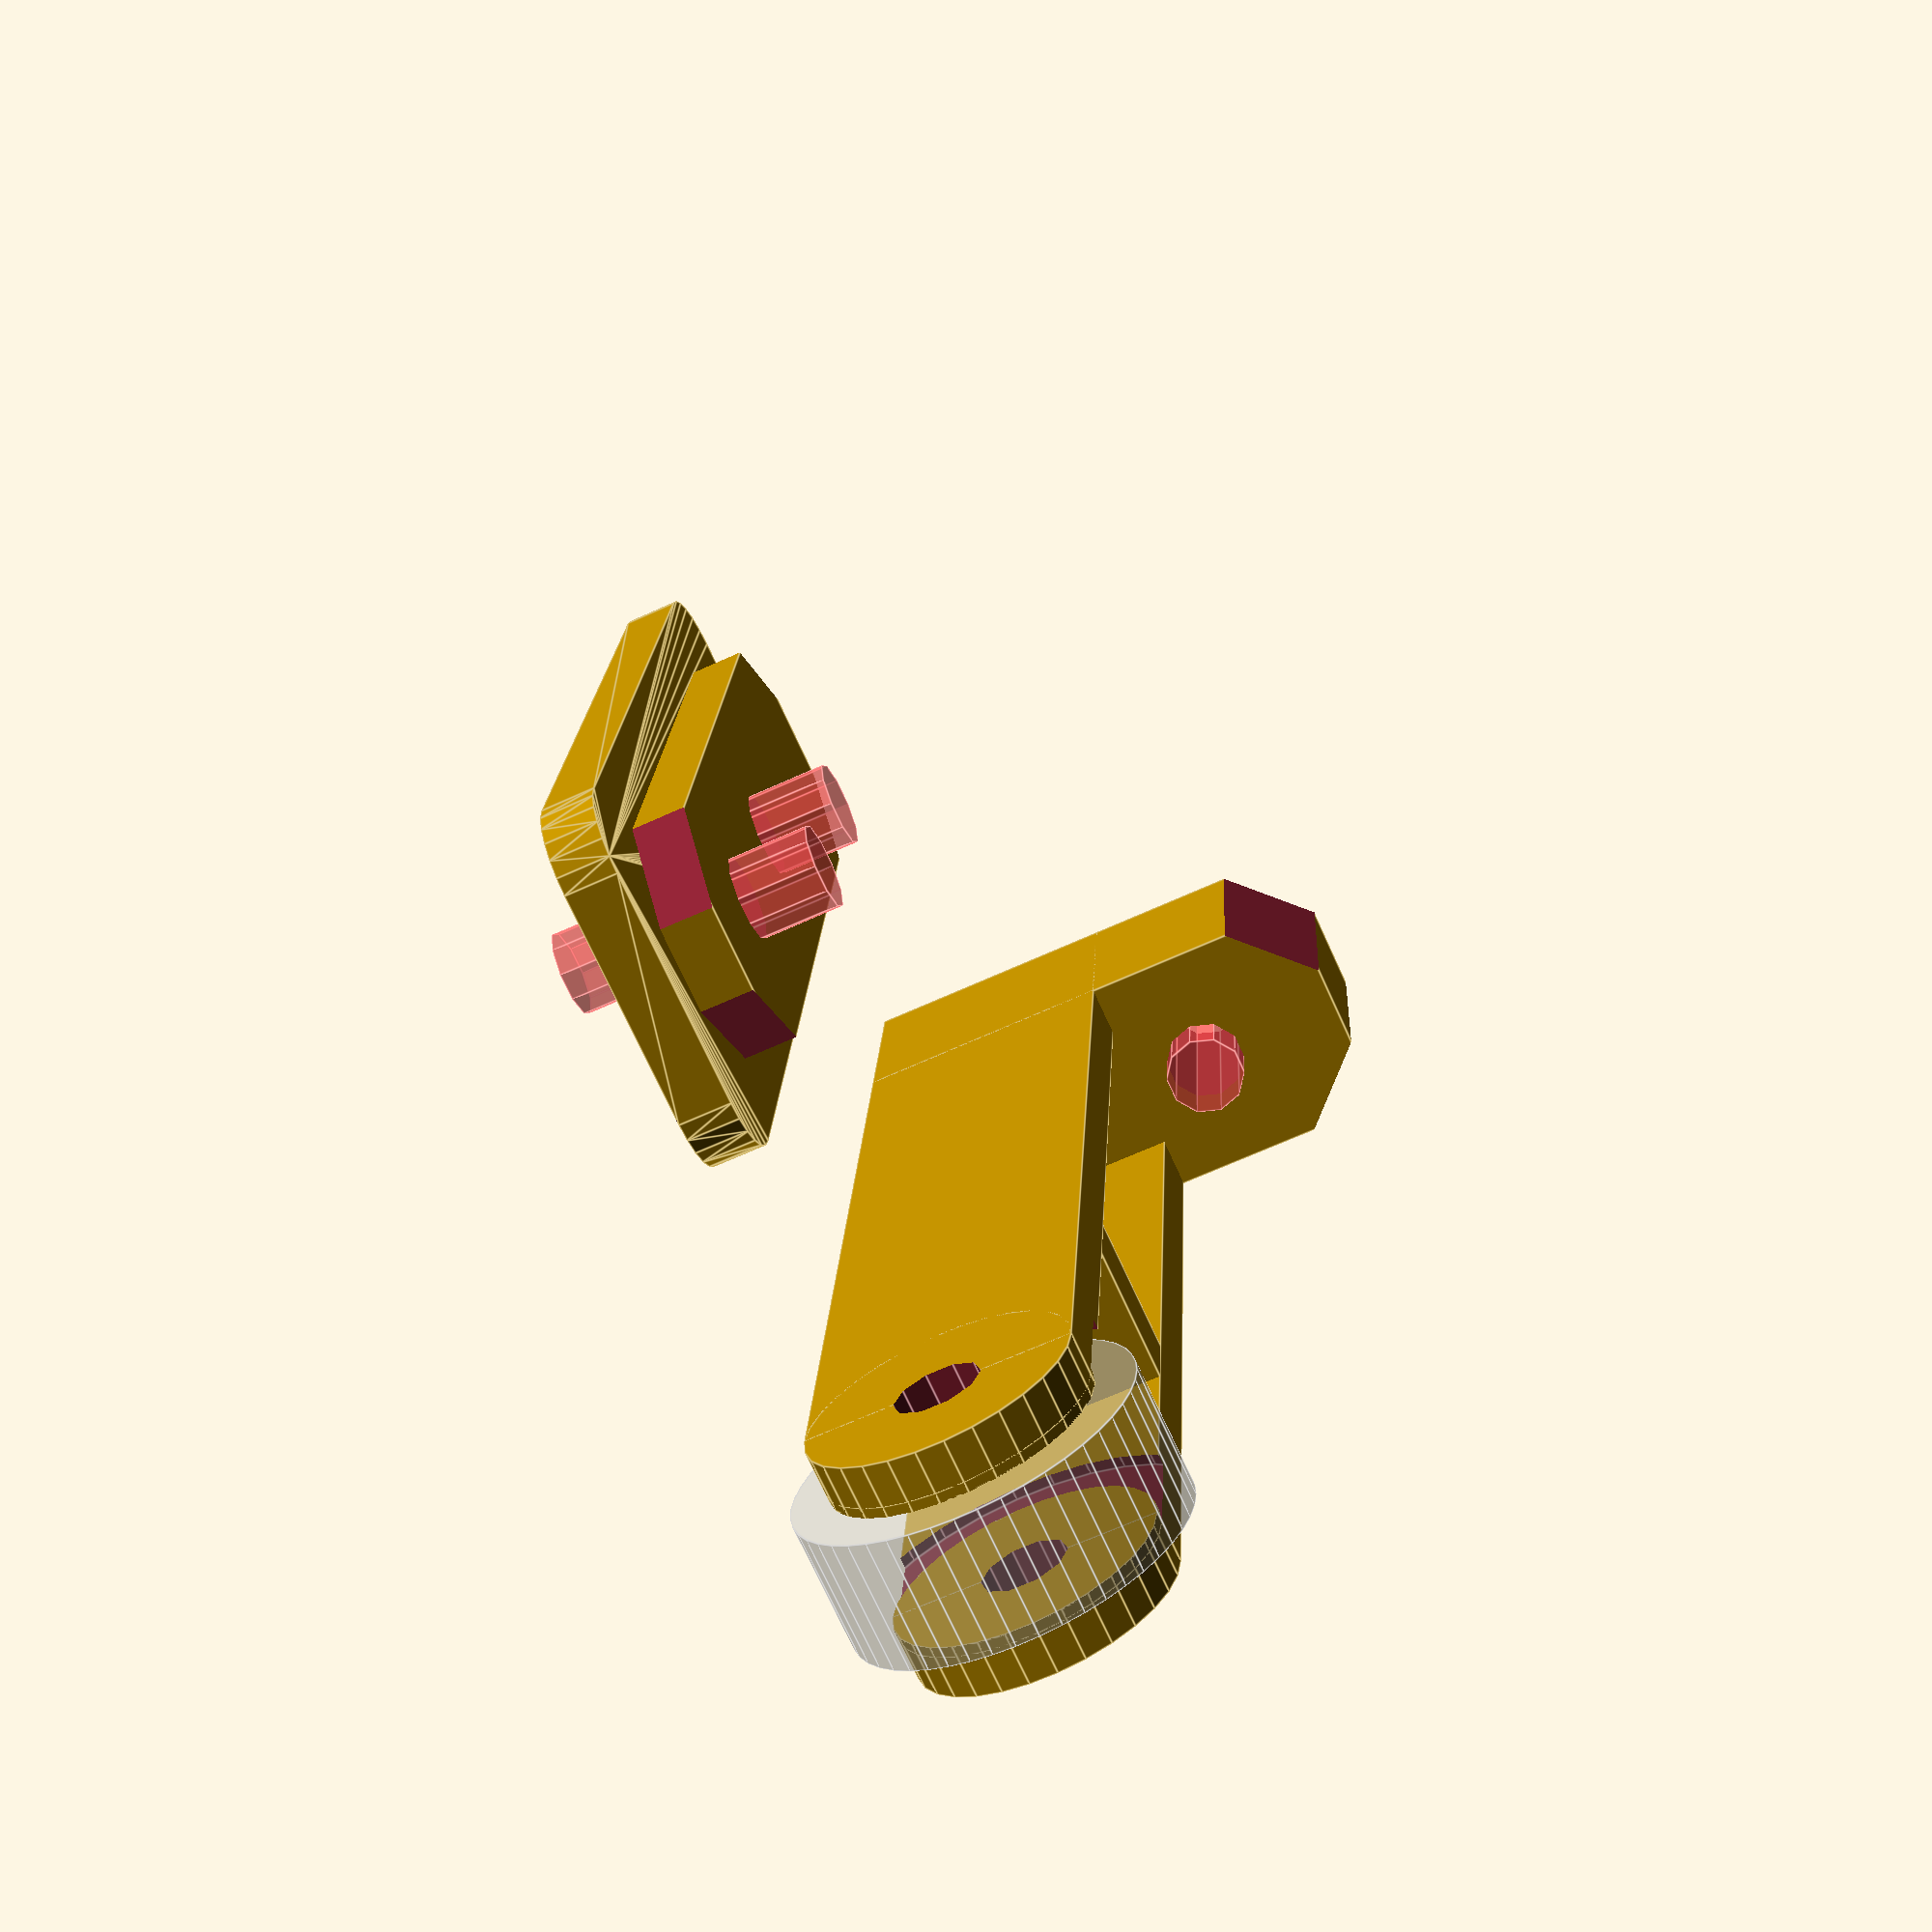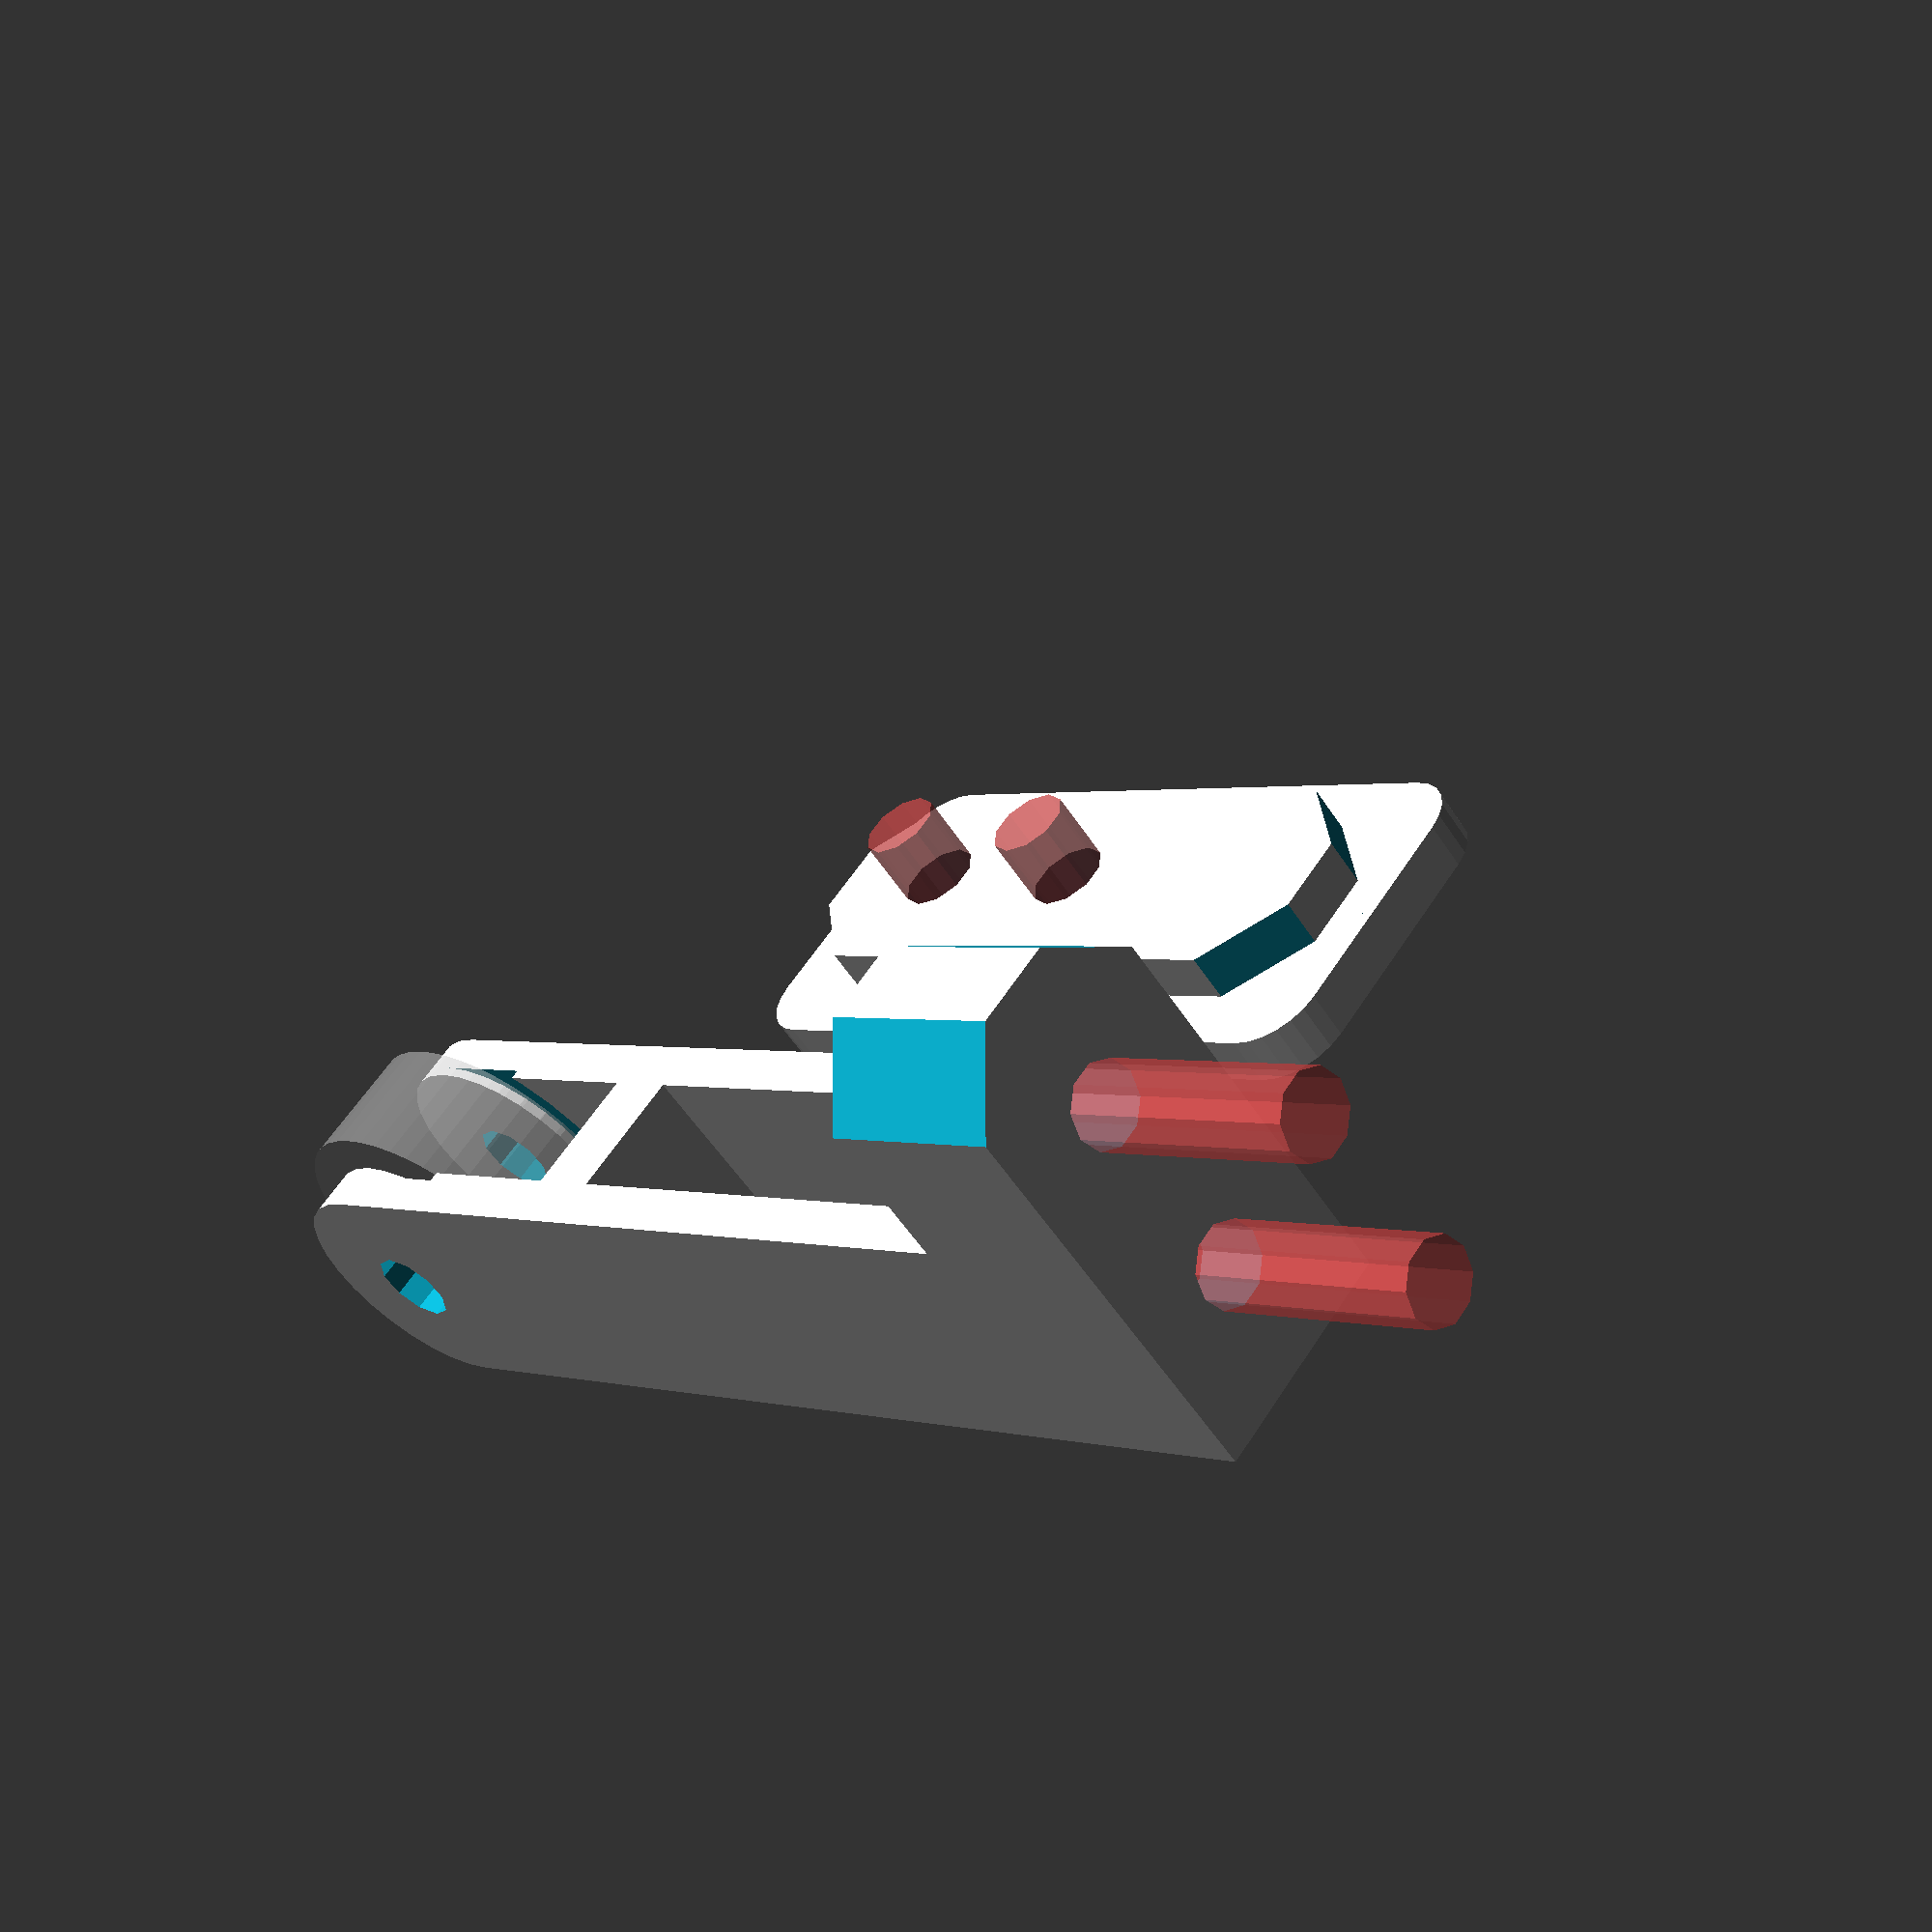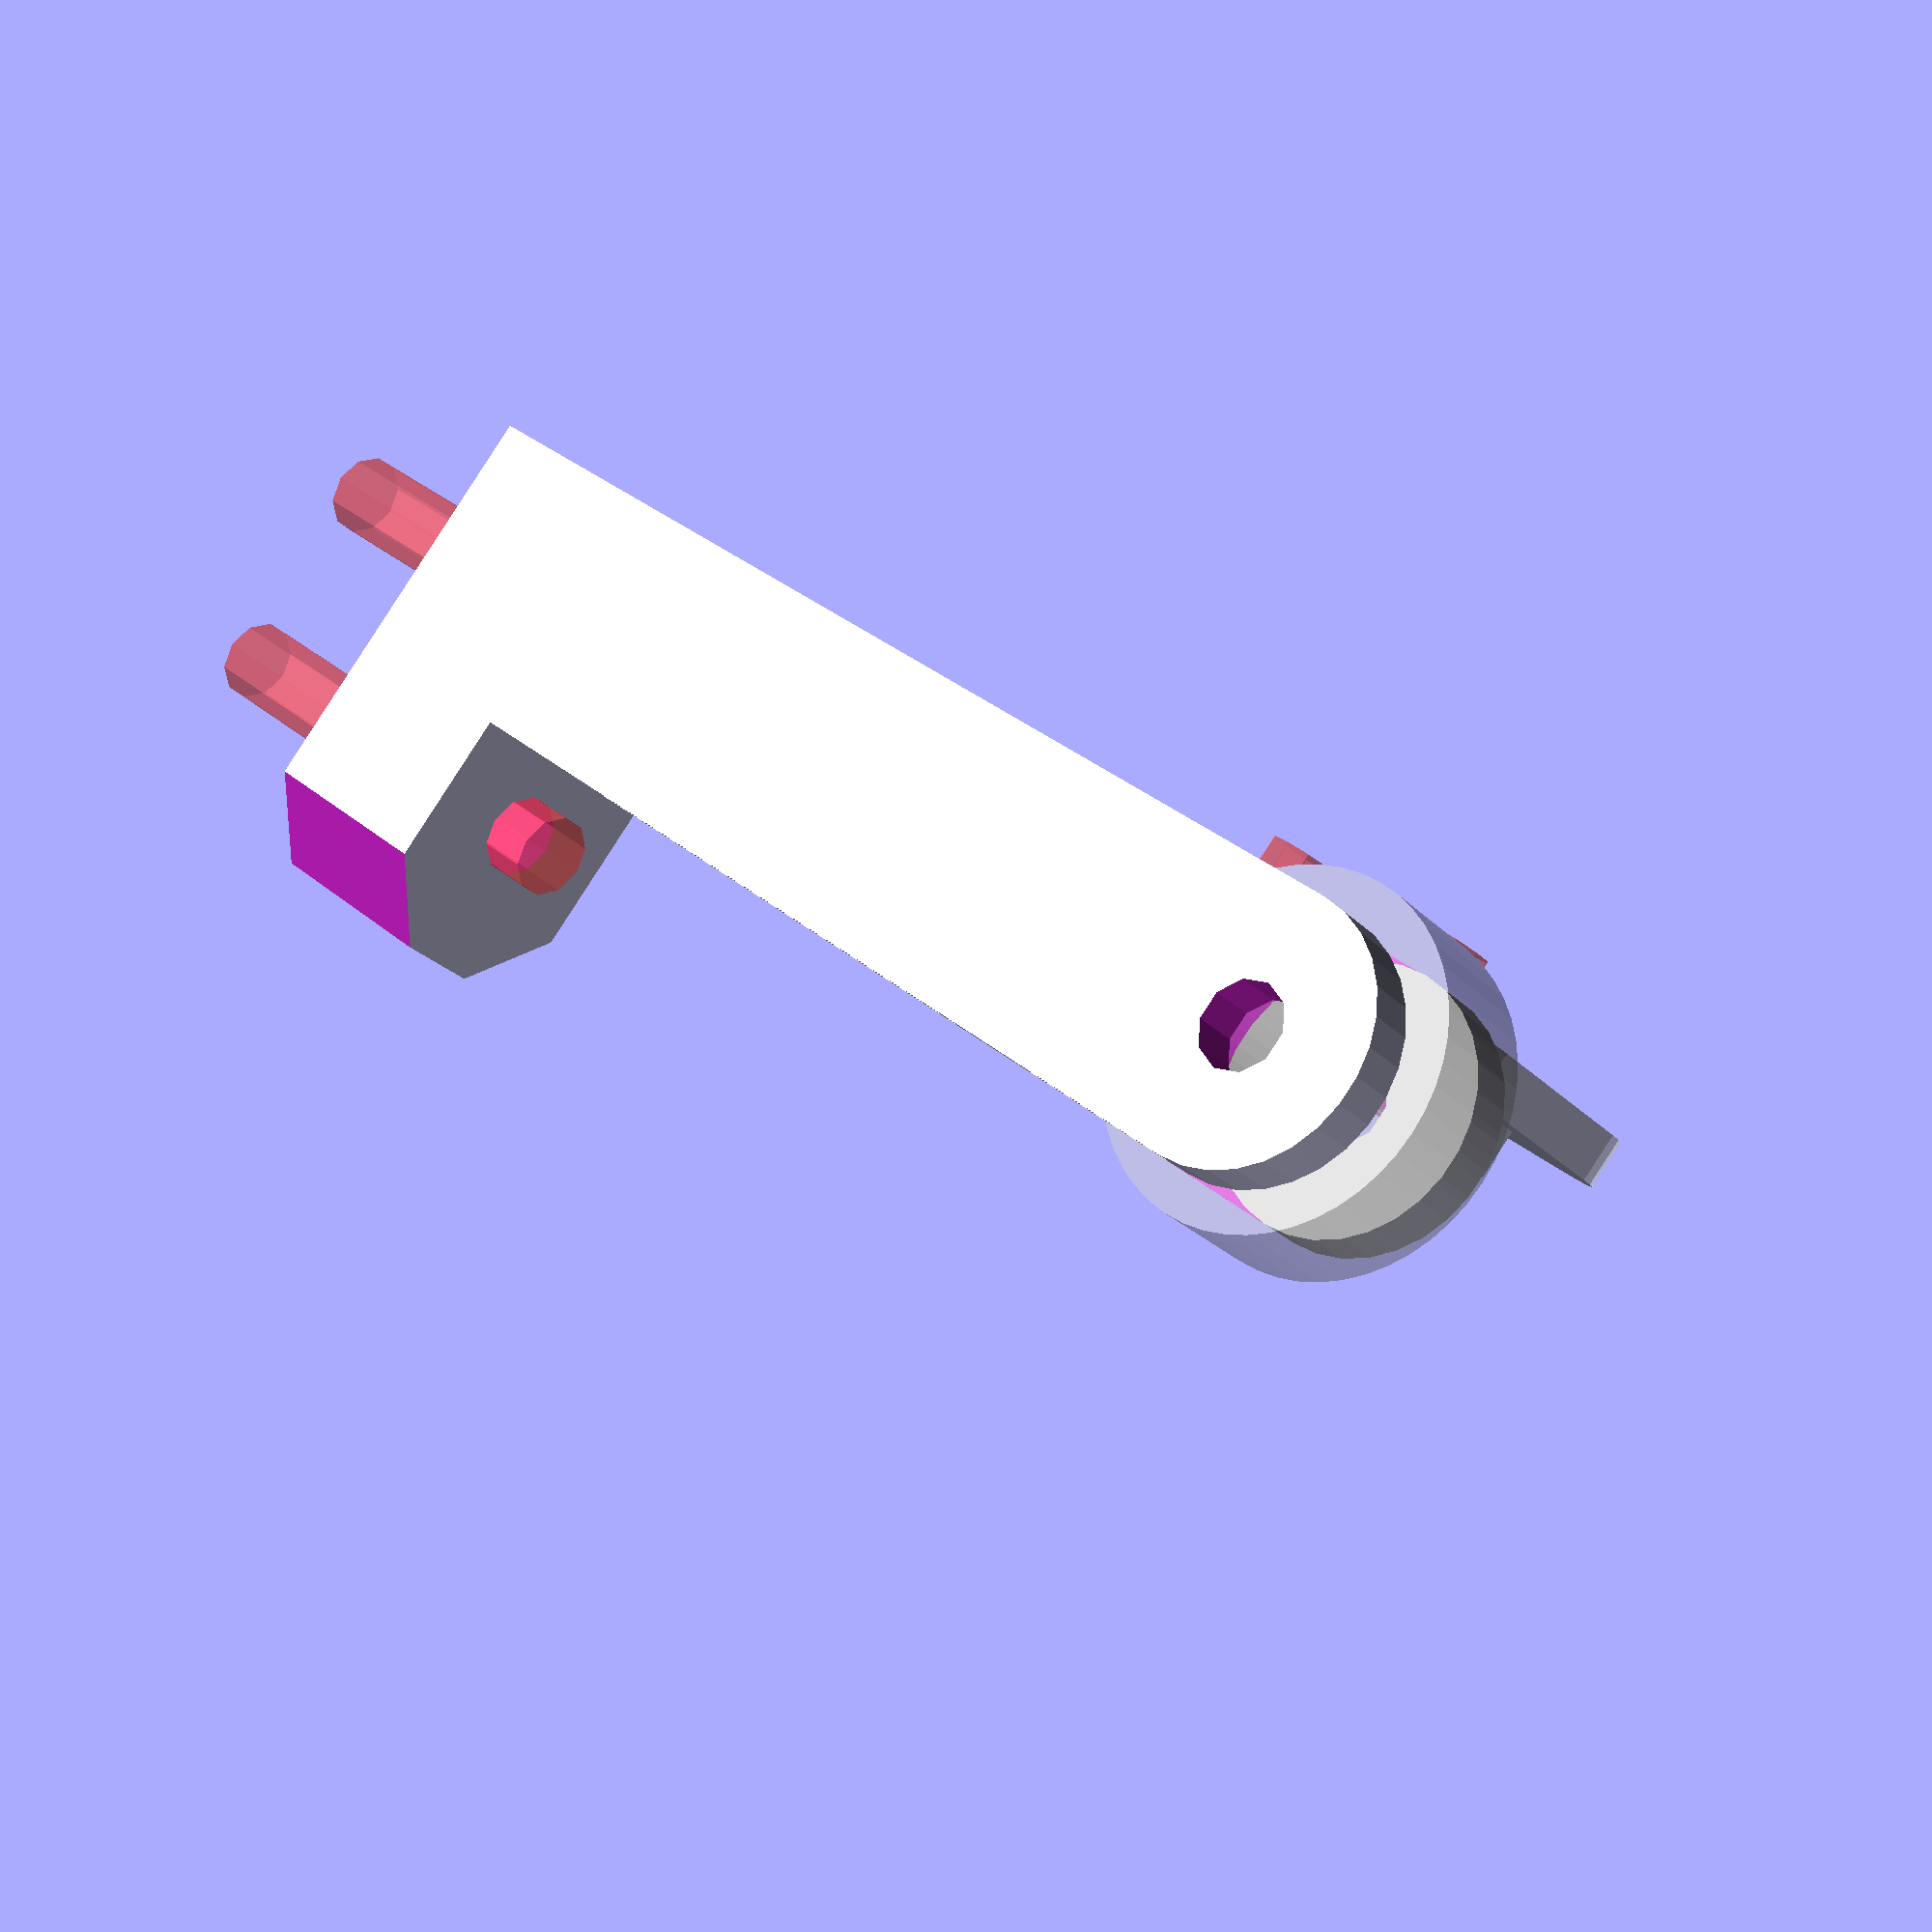
<openscad>
// Camera: 2,-4,8,38,0,238,170

module round_box(size=[1,1,1], d=0.1, center=false)
{
  minkowski() {
    cube(size-[d,d,0], center=center);
    cylinder(d=d, h=0.01, center=center, $fn=24);
  }
}

module bearing_624()
{
  difference() {
    cylinder(d=13, h=5, center=true, $fn=48);
    cylinder(d=4, h=5.1, center=true, $fn=24);
  }
}

module tensioner_arm(length)
{
  translate([length/2,0,10/2]) rotate([0,0,90]) {
    difference() {
      union() {
        for (i=[0,1]) mirror([i,0,0]) {
          translate([3.6,length-5,0]) rotate([0,90,0]) cylinder(d=10, h=2, center=true, $fn=30);
          // translate([3.6-0.8,length-5,0]) rotate([0,90,0]) cylinder(d1=5, d2=10, h=1, center=true);
          translate([3.6,(length-5)/2,0]) cube([2,length-5,10], center=true);
        }

        translate([0,8/2,8.8/2]) cube([9.2,8,10+8.8], center=true);
        translate([0,length-20+(3/2),0]) cube([8,3,10], center=true);
      }

      #for (i=[0,1]) translate([0,10,i*8]) rotate([90,0,0]) cylinder(d=3.2, h=20, $fn=10);
      translate([0,length-5,0]) rotate([0,90,0]) cylinder(d=3.3, h=15, center=true, $fn=10);
      translate([0,4,-5/2]) cube([5.5, 2, 5+5.5], center=true);
      for (i=[0,1]) mirror([i,0,0]) translate([9.2/2,4,27.7/2]) rotate([0,45,0]) cube([6,10,4.2], center=true);
      translate([0,length-5,0]) rotate([0,90,0]) {
        difference() {
          cylinder(d=10+4, h=6, center=true, $fn=30);
          cylinder(d=10, h=6, center=true, $fn=30);
        }
      }
    }

    // Show where the 624 bearing goes
    translate([0,length-5,0]) rotate([0,90,0]) {
      % bearing_624();
    }
  }
}

module tensioner_plate()
{
  difference() {
    union() {
      translate([0,0,2/2]) round_box([27.7, 5+3, 2]+[4,6,0], d=5, center=true);
      translate([0,0,(3/2)+1]) difference() {
        cube([27.7, 9.2, 3], center=true);
        for (i=[0,1]) mirror([0,i,0]) for (j=[0,1]) mirror([j,0,0]) translate([27.7/2,9.2/2,0]) rotate([0,0,45]) cube([4.2,10,5], center=true);
      }
    }
    # for(i=[0,-1]) translate([i*8,0,-3]) rotate([0,0,90]) cylinder(d=3.2, h=10, $fn=10);
  }
}

translate([0,-10,0]) tensioner_arm(length=50);
translate([0,10,0]) tensioner_plate();

</openscad>
<views>
elev=246.4 azim=96.2 roll=245.3 proj=p view=edges
elev=236.1 azim=219.6 roll=147.2 proj=p view=wireframe
elev=270.9 azim=140.8 roll=33.0 proj=p view=wireframe
</views>
